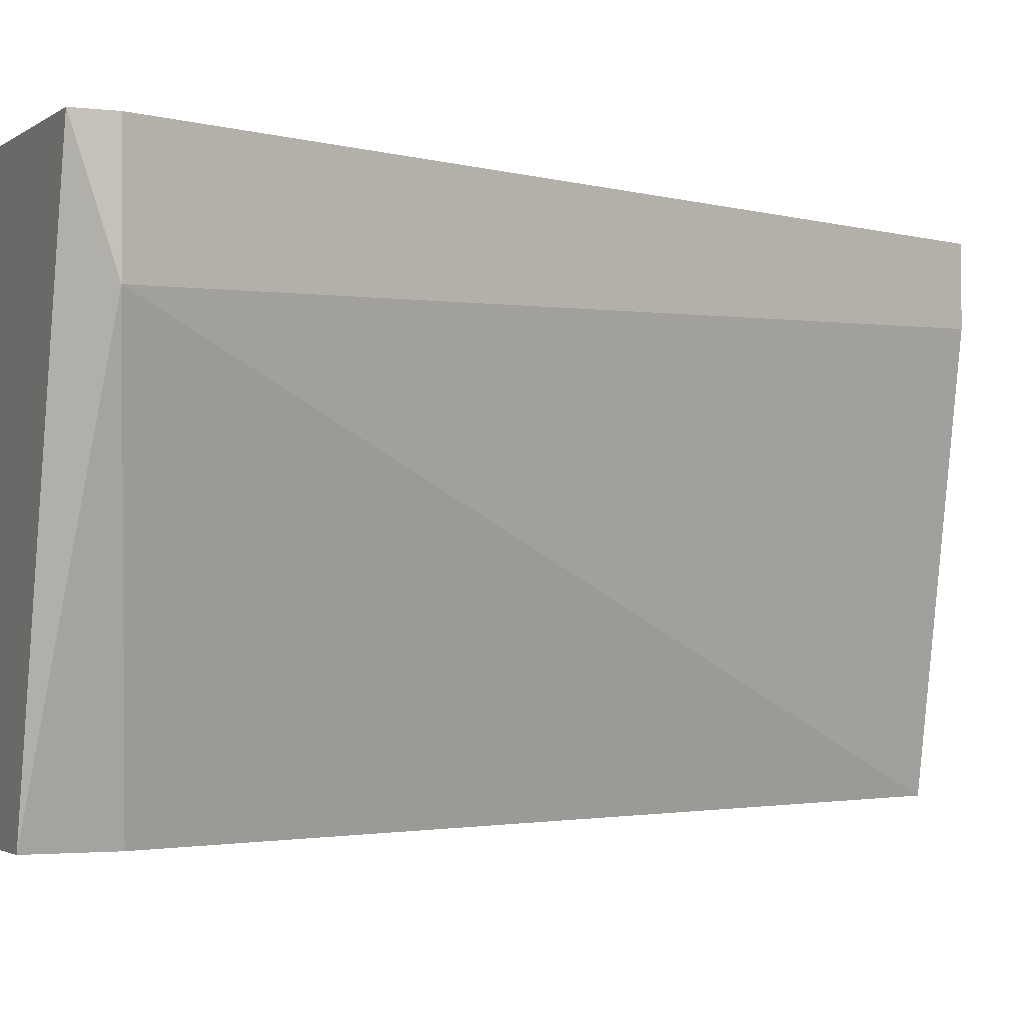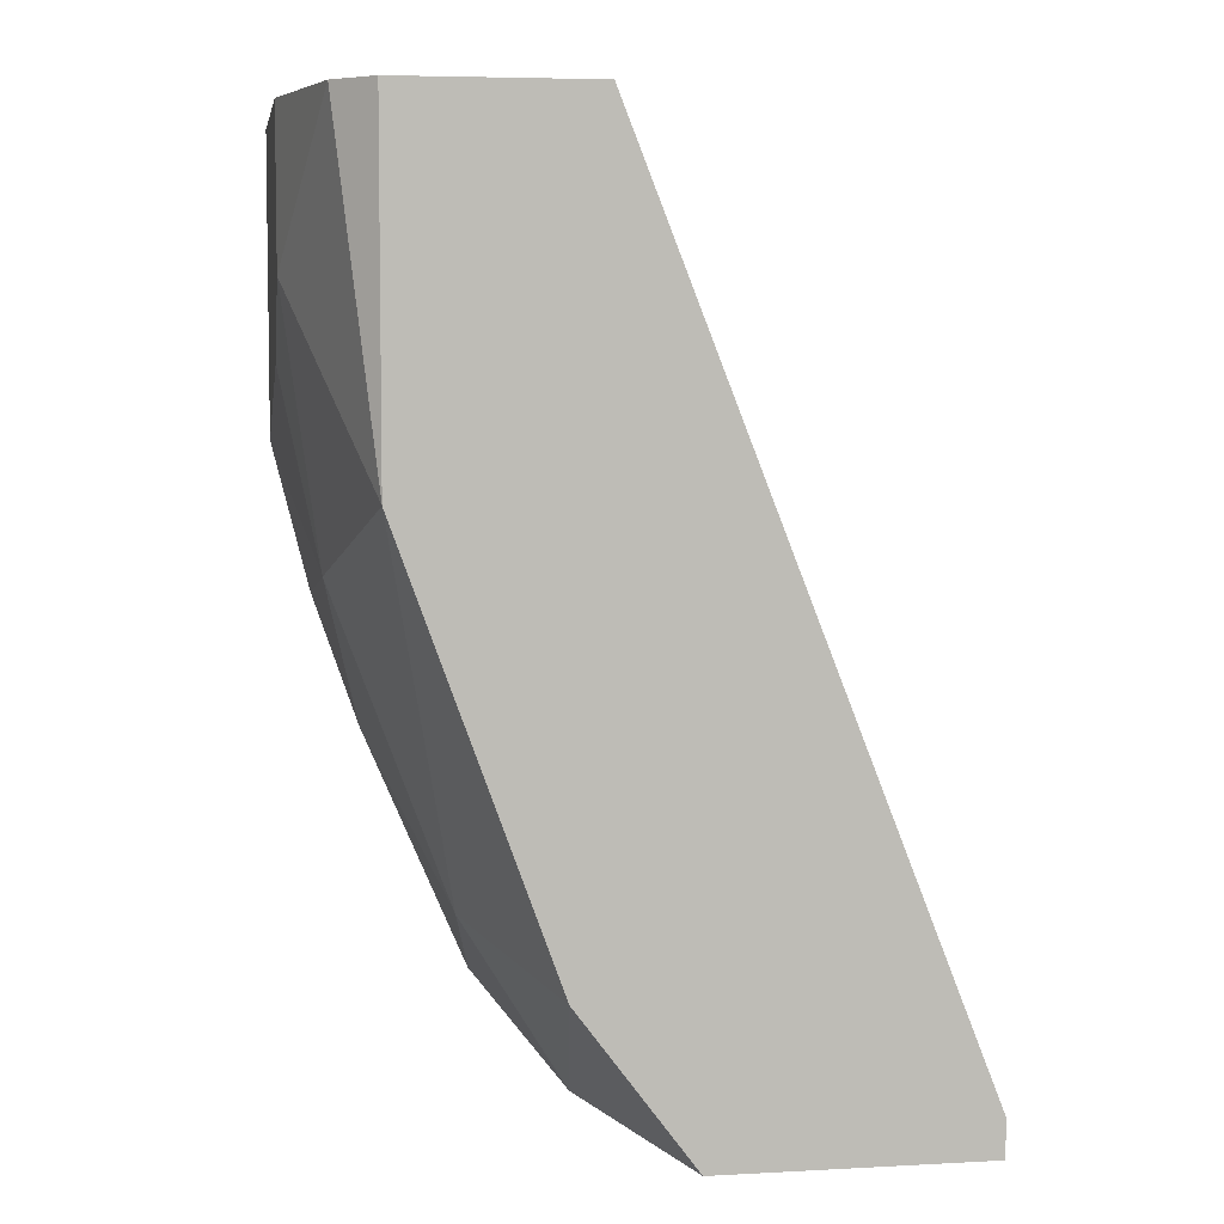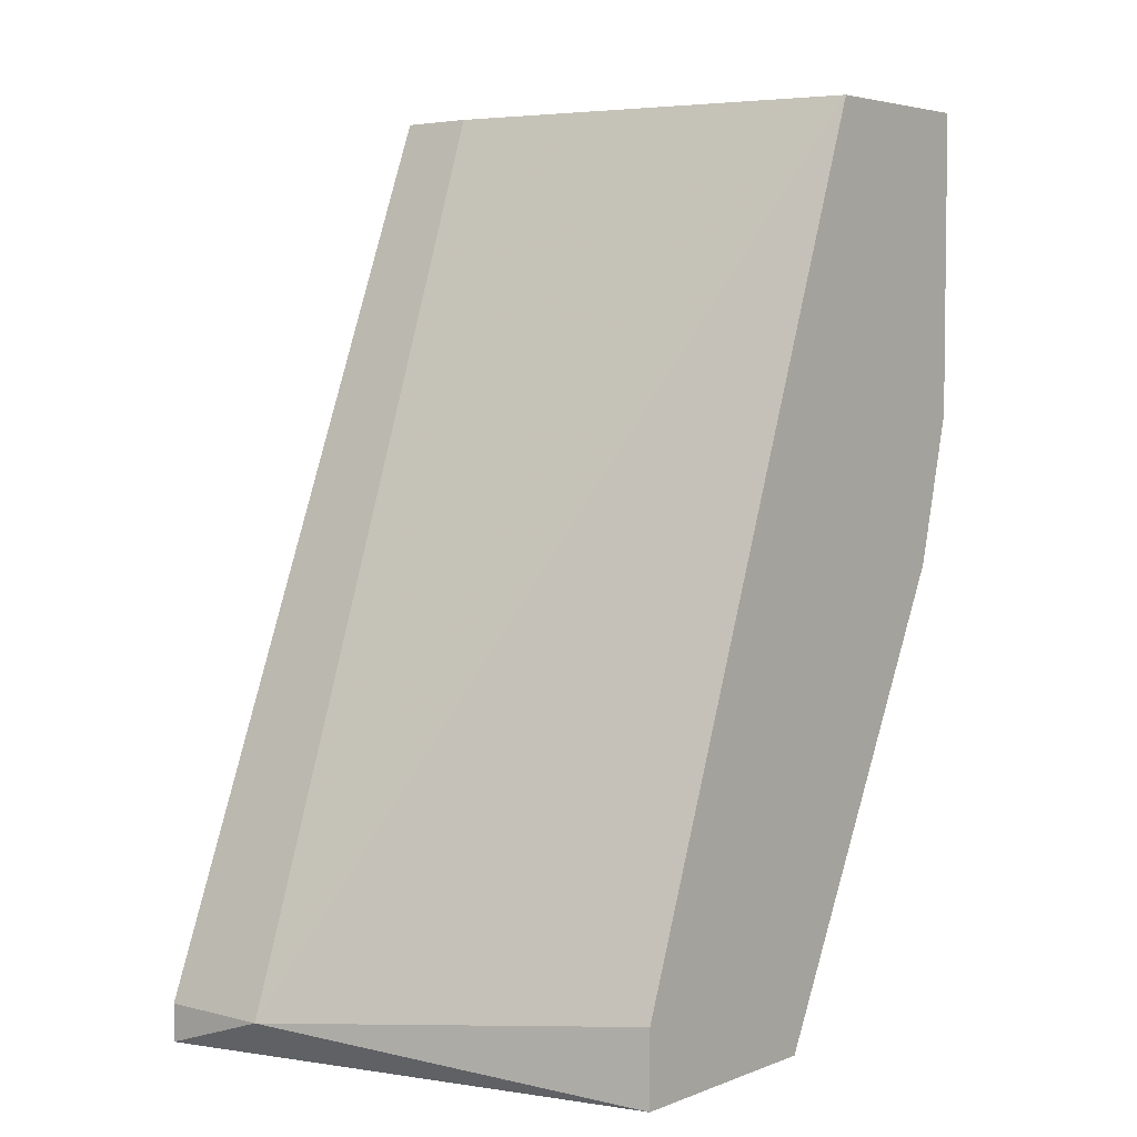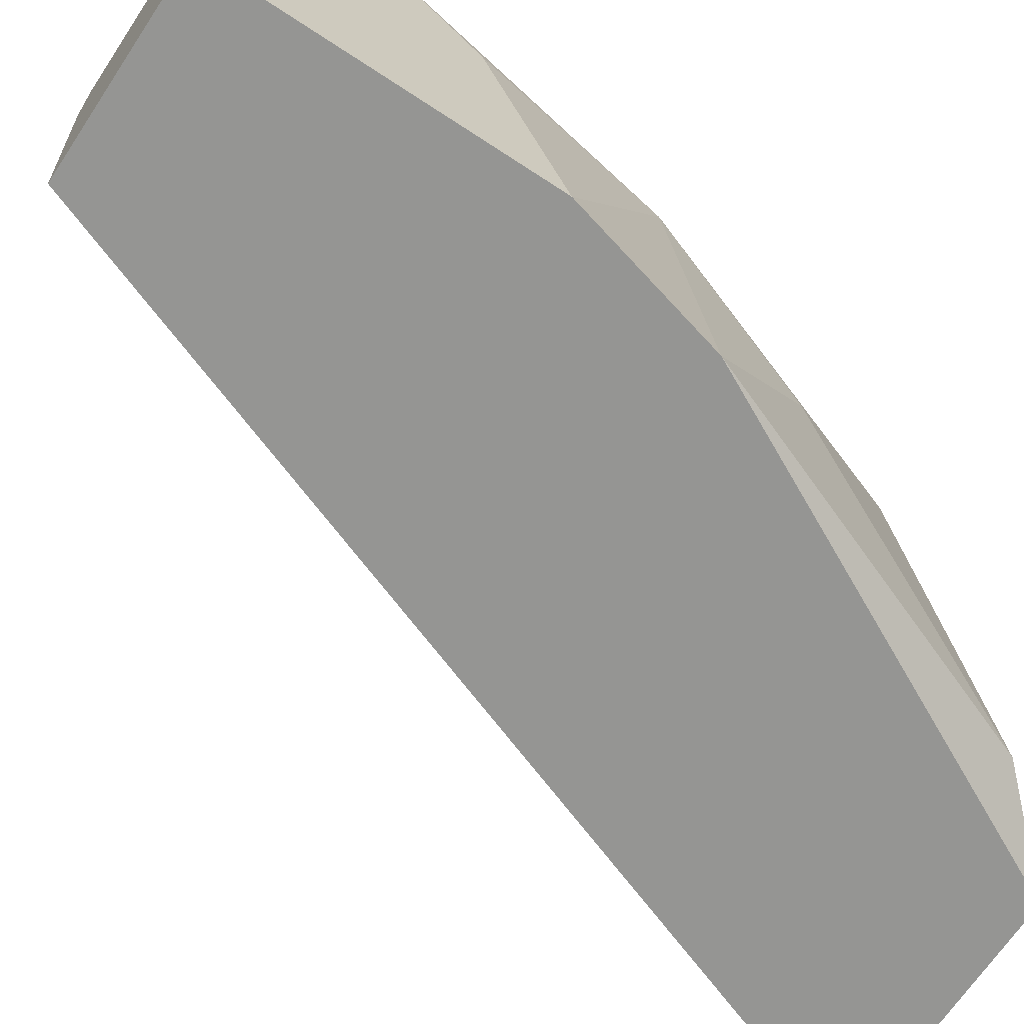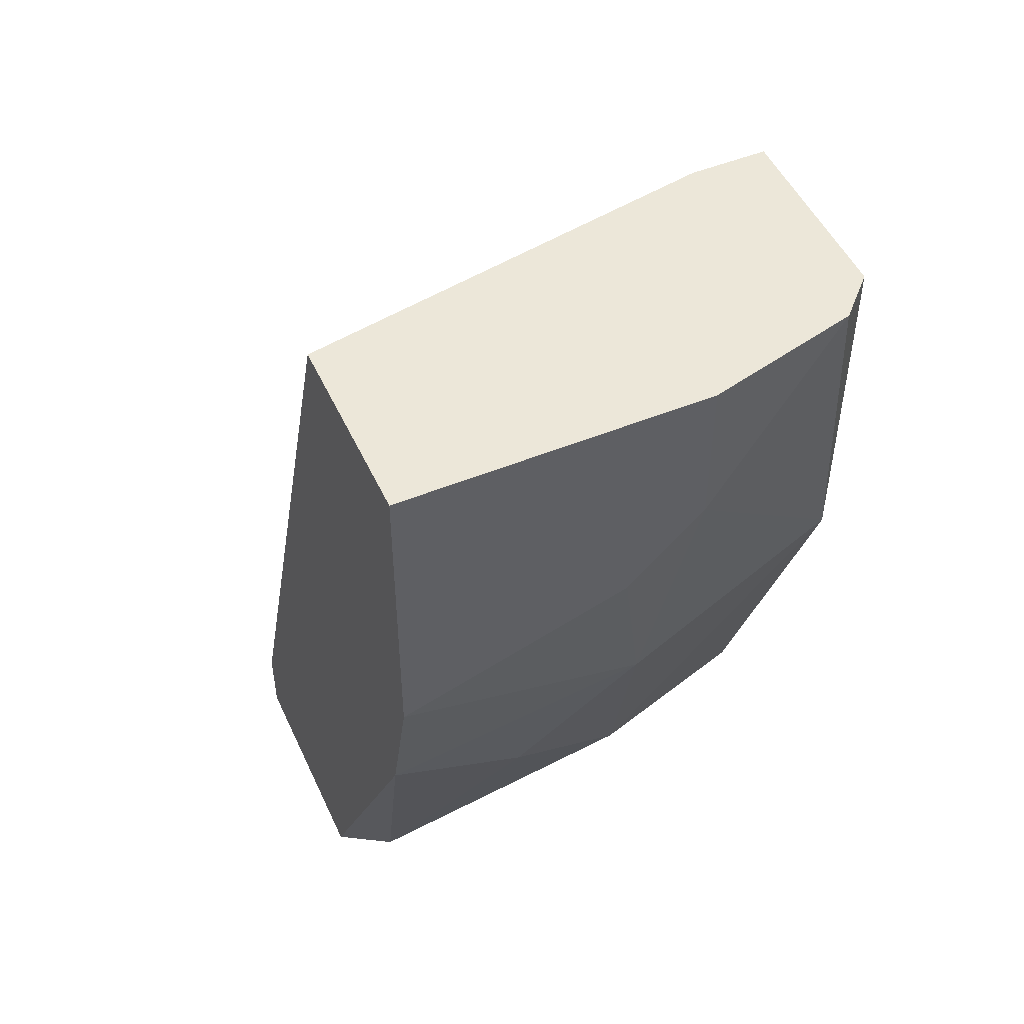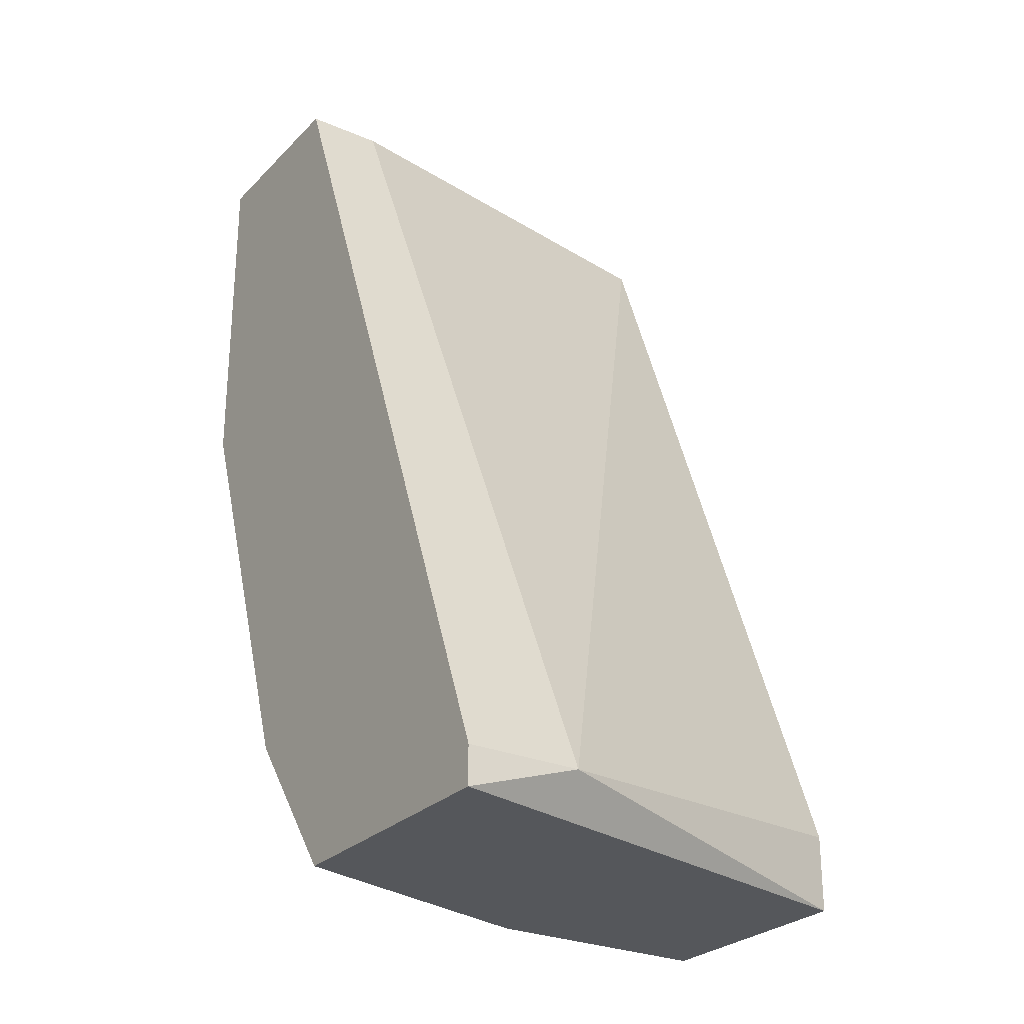
<metadata>
{"format":"obj","ext":"obj","renderer":"f3d","projection":"perspective","resolution":1024,"background":"white","views":[{"elev":-2.1,"azim":65.7,"up":"+Z"},{"elev":5.7,"azim":-9.2,"up":"+Y"},{"elev":4.3,"azim":129.2,"up":"+Y"},{"elev":-67.3,"azim":-123.5,"up":"+Z"},{"elev":49.8,"azim":-114.2,"up":"+Y"},{"elev":-26.9,"azim":56.3,"up":"+Y"}]}
</metadata>
<code>
v -0.02139 -0.02247 -0.002073
v -0.02372 -0.01956 -0.007305
v -0.02372 -0.01084 -0.002073
v -0.02372 -0.01608 -0.002073
v -0.0243 -0.01782 -0.009632
v -0.0243 -0.01724 -0.005562
v -0.0243 -0.01084 -0.002655
v -0.02198 -0.02363 -0.00905
v -0.02198 -0.01084 -0.009632
v -0.01733 -0.02363 -0.009632
v -0.01733 -0.0248 -0.009632
v -0.01558 -0.02422 -0.002073
v -0.01558 -0.02422 -0.003818
v -0.01558 -0.0248 -0.002073
v -0.02256 -0.02189 -0.004982
v -0.02488 -0.01317 -0.004982
v -0.02488 -0.0155 -0.009632
v -0.02488 -0.01084 -0.009632
v -0.02488 -0.01084 -0.004982
v -0.02488 -0.01433 -0.006142
v -0.01965 -0.0248 -0.002073
v -0.02081 -0.01084 -0.002073
v -0.02081 -0.01084 -0.003236
v -0.02081 -0.0248 -0.009632
v -0.02081 -0.0248 -0.006142
f 19 20 16
f 5 17 10
f 10 17 9
f 22 21 12
f 22 9 7
f 5 10 24
f 21 22 4
f 9 17 18
f 7 9 18
f 10 9 13
f 22 12 13
f 21 24 11
f 24 10 11
f 10 13 11
f 18 17 20
f 5 24 8
f 17 5 6
f 15 4 6
f 20 17 6
f 12 21 14
f 13 12 14
f 21 11 14
f 11 13 14
f 9 22 23
f 22 13 23
f 13 9 23
f 21 4 1
f 4 15 1
f 1 15 25
f 24 21 25
f 8 24 25
f 15 8 25
f 21 1 25
f 7 18 19
f 18 20 19
f 22 7 3
f 4 22 3
f 7 4 3
f 5 8 2
f 8 15 2
f 6 5 2
f 15 6 2
f 4 7 16
f 6 4 16
f 20 6 16
f 7 19 16

</code>
